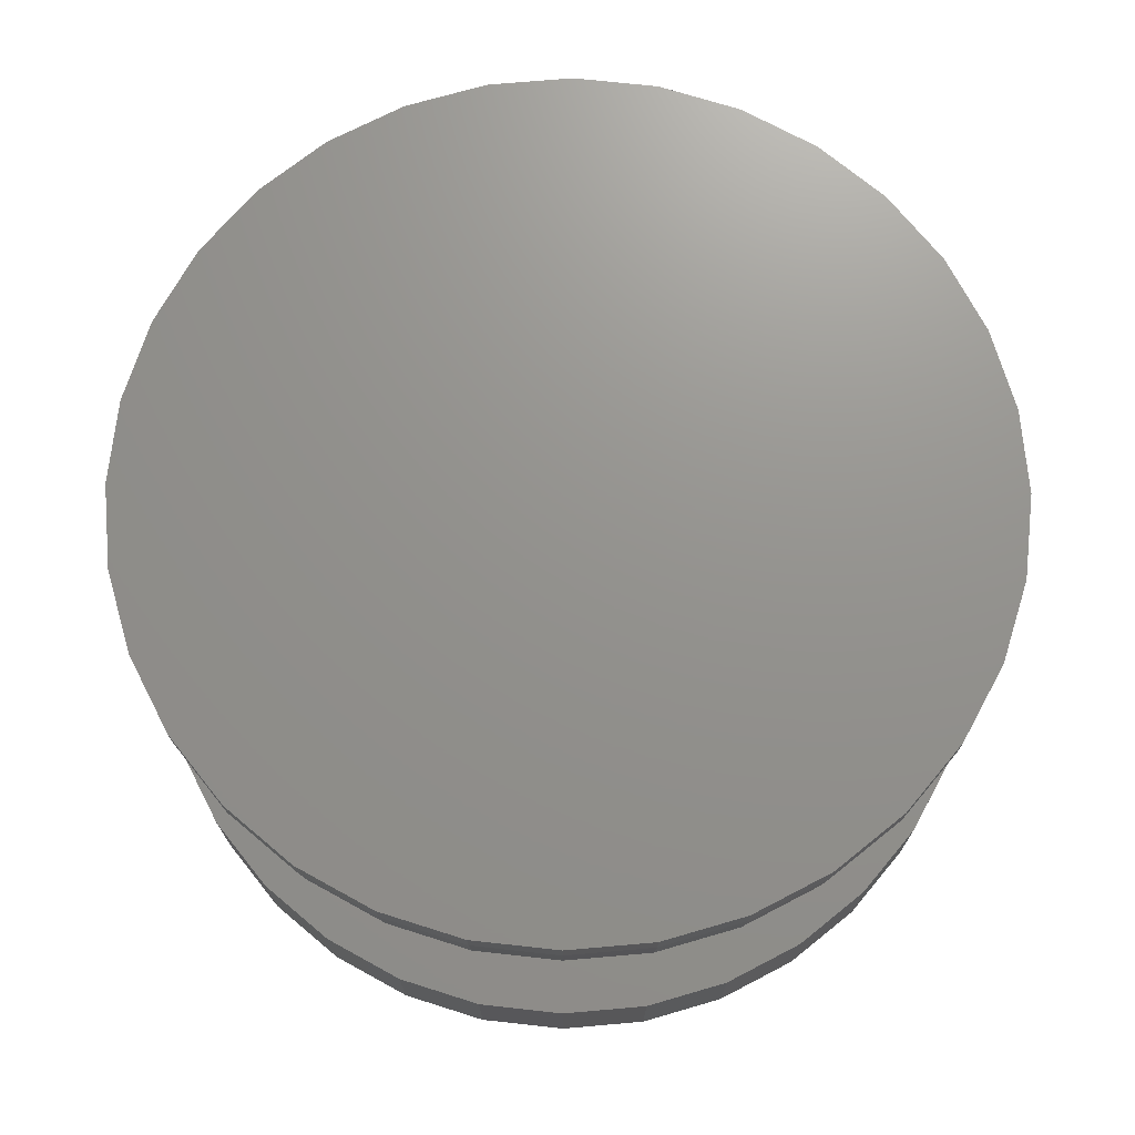
<metadata>
{"format":"stl","ext":"stl","renderer":"f3d","projection":"perspective","resolution":1024,"background":"white","views":[{"elev":71.6,"azim":-10.6,"up":"+Y"}]}
</metadata>
<code>
# stl→obj: 384 verts, 764 faces
v 0.0315 -0.1016 -0.005776
v 0.03207 -0.1016 -1.041e-17
v 0.1266 -0.1016 -5.16e-17
v 0.008243 -0.1016 -0.02904
v 0.0138 -0.1016 -0.02735
v 0.1172 -0.1016 -0.04758
v -0.122 -0.1016 3.976e-17
v -0.02657 -0.1016 0.005776
v -0.02714 -0.1016 2.602e-17
v -0.02657 -0.1016 -0.005776
v -0.1197 -0.1016 -0.02426
v 0.002467 -0.1016 0.02961
v -0.1126 -0.1016 0.04758
v -0.1011 -0.1016 0.06908
v -0.08562 -0.1016 0.08792
v -0.06678 -0.1016 0.1034
v -0.04528 -0.1016 0.1149
v -0.02196 -0.1016 0.122
v 0.002303 -0.1016 0.1243
v 0.02656 -0.1016 0.122
v 0.04989 -0.1016 0.1149
v 0.07138 -0.1016 0.1034
v 0.09023 -0.1016 0.08792
v 0.1057 -0.1016 0.06908
v 0.1172 -0.1016 0.04758
v 0.008243 -0.1016 0.02904
v -0.003309 -0.1016 0.02904
v -0.008862 -0.1016 0.02735
v -0.1197 -0.1016 0.02426
v -0.01398 -0.1016 0.02462
v -0.01847 -0.1016 0.02093
v -0.02215 -0.1016 0.01645
v -0.02488 -0.1016 0.01133
v -0.02488 -0.1016 -0.01133
v -0.02215 -0.1016 -0.01645
v -0.01847 -0.1016 -0.02093
v -0.01398 -0.1016 -0.02462
v 0.002467 -0.1016 -0.02961
v 0.1057 -0.1016 -0.06908
v 0.09023 -0.1016 -0.08792
v 0.07138 -0.1016 -0.1034
v 0.04989 -0.1016 -0.1149
v 0.02656 -0.1016 -0.122
v 0.002303 -0.1016 -0.1243
v -0.02196 -0.1016 -0.122
v -0.04528 -0.1016 -0.1149
v -0.06678 -0.1016 -0.1034
v -0.08562 -0.1016 -0.08792
v -0.1011 -0.1016 -0.06908
v -0.1126 -0.1016 -0.04758
v -0.008862 -0.1016 -0.02735
v -0.003309 -0.1016 -0.02904
v 0.1243 -0.1016 0.02426
v 0.01891 -0.1016 0.02462
v 0.0138 -0.1016 0.02735
v 0.0315 -0.1016 0.005776
v 0.02982 -0.1016 0.01133
v 0.02708 -0.1016 0.01645
v 0.0234 -0.1016 0.02093
v 0.1243 -0.1016 -0.02426
v 0.01891 -0.1016 -0.02462
v 0.0234 -0.1016 -0.02093
v 0.02708 -0.1016 -0.01645
v 0.02982 -0.1016 -0.01133
v 0.05036 -0.09976 -1.388e-17
v 0.04944 -0.09976 -0.009344
v 0.06795 -0.09443 -2.429e-17
v 0.06669 -0.09443 -0.01277
v 0.08416 -0.08576 -2.776e-17
v 0.08259 -0.08576 -0.01594
v 0.09836 -0.0741 -3.469e-17
v 0.09652 -0.0741 -0.01871
v 0.11 -0.0599 -3.469e-17
v 0.108 -0.0599 -0.02098
v 0.1187 -0.04369 -3.469e-17
v 0.1165 -0.04369 -0.02267
v 0.124 -0.0261 -3.469e-17
v 0.1217 -0.0261 -0.02371
v 0.1258 -0.007812 -1.618e-16
v 0.1235 -0.007812 -0.02407
v -0.04451 -0.09976 -0.009344
v -0.04543 -0.09976 4.51e-17
v -0.06176 -0.09443 -0.01277
v -0.06301 -0.09443 5.898e-17
v -0.07765 -0.08576 -0.01594
v -0.07922 -0.08576 6.939e-17
v -0.09159 -0.0741 -0.01871
v -0.09343 -0.0741 8.327e-17
v -0.103 -0.0599 -0.02098
v -0.1051 -0.0599 9.021e-17
v -0.1115 -0.04369 -0.02267
v -0.1138 -0.04369 9.714e-17
v -0.1168 -0.0261 -0.02371
v -0.1191 -0.0261 1.041e-16
v -0.1185 -0.007812 -0.02407
v -0.1209 -0.007812 8.157e-18
v -0.04178 -0.09976 -0.01833
v -0.05803 -0.09443 -0.02506
v -0.073 -0.08576 -0.03126
v -0.08613 -0.0741 -0.0367
v -0.0969 -0.0599 -0.04116
v -0.1049 -0.04369 -0.04448
v -0.1098 -0.0261 -0.04652
v -0.1115 -0.007812 -0.04721
v -0.03736 -0.09976 -0.02661
v -0.05198 -0.09443 -0.03638
v -0.06546 -0.08576 -0.04538
v -0.07727 -0.0741 -0.05328
v -0.08696 -0.0599 -0.05975
v -0.09417 -0.04369 -0.06457
v -0.0986 -0.0261 -0.06753
v -0.1001 -0.007812 -0.06853
v -0.0314 -0.09976 -0.03387
v -0.04384 -0.09443 -0.0463
v -0.0553 -0.08576 -0.05776
v -0.06534 -0.0741 -0.06781
v -0.07359 -0.0599 -0.07605
v -0.07971 -0.04369 -0.08218
v -0.08348 -0.0261 -0.08595
v -0.08476 -0.007812 -0.08723
v -0.02414 -0.09976 -0.03982
v -0.03391 -0.09443 -0.05445
v -0.04292 -0.08576 -0.06792
v -0.05081 -0.0741 -0.07974
v -0.05729 -0.0599 -0.08943
v -0.0621 -0.04369 -0.09663
v -0.06506 -0.0261 -0.1011
v -0.06607 -0.007812 -0.1026
v -0.01586 -0.09976 -0.04425
v -0.02259 -0.09443 -0.0605
v -0.02879 -0.08576 -0.07547
v -0.03423 -0.0741 -0.0886
v -0.03869 -0.0599 -0.09937
v -0.04201 -0.04369 -0.1074
v -0.04405 -0.0261 -0.1123
v -0.04474 -0.007812 -0.114
v -0.006877 -0.09976 -0.04697
v -0.01031 -0.09443 -0.06422
v -0.01347 -0.08576 -0.08012
v -0.01624 -0.0741 -0.09405
v -0.01852 -0.0599 -0.1055
v -0.02021 -0.04369 -0.114
v -0.02125 -0.0261 -0.1192
v -0.0216 -0.007812 -0.121
v 0.002467 -0.09976 -0.04789
v 0.002467 -0.09443 -0.06548
v 0.002467 -0.08576 -0.08169
v 0.002467 -0.0741 -0.0959
v 0.002467 -0.0599 -0.1076
v 0.002467 -0.04369 -0.1162
v 0.002467 -0.0261 -0.1216
v 0.002467 -0.007812 -0.1234
v 0.01181 -0.09976 -0.04697
v 0.01524 -0.09443 -0.06422
v 0.0184 -0.08576 -0.08012
v 0.02118 -0.0741 -0.09405
v 0.02345 -0.0599 -0.1055
v 0.02514 -0.04369 -0.114
v 0.02618 -0.0261 -0.1192
v 0.02653 -0.007812 -0.121
v 0.0208 -0.09976 -0.04425
v 0.02753 -0.09443 -0.0605
v 0.03373 -0.08576 -0.07547
v 0.03917 -0.0741 -0.0886
v 0.04363 -0.0599 -0.09937
v 0.04694 -0.04369 -0.1074
v 0.04898 -0.0261 -0.1123
v 0.04967 -0.007812 -0.114
v 0.02908 -0.09976 -0.03982
v 0.03885 -0.09443 -0.05445
v 0.04785 -0.08576 -0.06792
v 0.05574 -0.0741 -0.07974
v 0.06222 -0.0599 -0.08943
v 0.06703 -0.04369 -0.09663
v 0.07 -0.0261 -0.1011
v 0.071 -0.007812 -0.1026
v 0.03633 -0.09976 -0.03387
v 0.04877 -0.09443 -0.0463
v 0.06023 -0.08576 -0.05776
v 0.07028 -0.0741 -0.06781
v 0.07852 -0.0599 -0.07605
v 0.08465 -0.04369 -0.08218
v 0.08842 -0.0261 -0.08595
v 0.08969 -0.007812 -0.08723
v 0.04229 -0.09976 -0.02661
v 0.05691 -0.09443 -0.03638
v 0.07039 -0.08576 -0.04538
v 0.0822 -0.0741 -0.05328
v 0.0919 -0.0599 -0.05975
v 0.0991 -0.04369 -0.06457
v 0.1035 -0.0261 -0.06753
v 0.105 -0.007812 -0.06853
v 0.04672 -0.09976 -0.01833
v 0.06296 -0.09443 -0.02506
v 0.07794 -0.08576 -0.03126
v 0.09106 -0.0741 -0.0367
v 0.1018 -0.0599 -0.04116
v 0.1098 -0.04369 -0.04448
v 0.1148 -0.0261 -0.04652
v 0.1164 -0.007812 -0.04721
v -0.04451 -0.09976 0.009344
v -0.06176 -0.09443 0.01277
v -0.07765 -0.08576 0.01594
v -0.09159 -0.0741 0.01871
v -0.103 -0.0599 0.02098
v -0.1115 -0.04369 0.02267
v -0.1168 -0.0261 0.02371
v -0.1185 -0.007812 0.02407
v 0.04944 -0.09976 0.009344
v 0.06669 -0.09443 0.01277
v 0.08259 -0.08576 0.01594
v 0.09652 -0.0741 0.01871
v 0.108 -0.0599 0.02098
v 0.1165 -0.04369 0.02267
v 0.1217 -0.0261 0.02371
v 0.1235 -0.007812 0.02407
v 0.04672 -0.09976 0.01833
v 0.06296 -0.09443 0.02506
v 0.07794 -0.08576 0.03126
v 0.09106 -0.0741 0.0367
v 0.1018 -0.0599 0.04116
v 0.1098 -0.04369 0.04448
v 0.1148 -0.0261 0.04652
v 0.1164 -0.007812 0.04721
v 0.04229 -0.09976 0.02661
v 0.05691 -0.09443 0.03638
v 0.07039 -0.08576 0.04538
v 0.0822 -0.0741 0.05328
v 0.0919 -0.0599 0.05975
v 0.0991 -0.04369 0.06457
v 0.1035 -0.0261 0.06753
v 0.105 -0.007812 0.06853
v 0.03633 -0.09976 0.03387
v 0.04877 -0.09443 0.0463
v 0.06023 -0.08576 0.05776
v 0.07028 -0.0741 0.06781
v 0.07852 -0.0599 0.07605
v 0.08465 -0.04369 0.08218
v 0.08842 -0.0261 0.08595
v 0.08969 -0.007812 0.08723
v 0.02908 -0.09976 0.03982
v 0.03885 -0.09443 0.05445
v 0.04785 -0.08576 0.06792
v 0.05574 -0.0741 0.07974
v 0.06222 -0.0599 0.08943
v 0.06703 -0.04369 0.09663
v 0.07 -0.0261 0.1011
v 0.071 -0.007812 0.1026
v 0.0208 -0.09976 0.04425
v 0.02753 -0.09443 0.0605
v 0.03373 -0.08576 0.07547
v 0.03917 -0.0741 0.0886
v 0.04363 -0.0599 0.09937
v 0.04694 -0.04369 0.1074
v 0.04898 -0.0261 0.1123
v 0.04967 -0.007812 0.114
v 0.01181 -0.09976 0.04697
v 0.01524 -0.09443 0.06422
v 0.0184 -0.08576 0.08012
v 0.02118 -0.0741 0.09405
v 0.02345 -0.0599 0.1055
v 0.02514 -0.04369 0.114
v 0.02618 -0.0261 0.1192
v 0.02653 -0.007812 0.121
v 0.002467 -0.09976 0.04789
v 0.002467 -0.09443 0.06548
v 0.002467 -0.08576 0.08169
v 0.002467 -0.0741 0.0959
v 0.002467 -0.0599 0.1076
v 0.002467 -0.04369 0.1162
v 0.002467 -0.0261 0.1216
v 0.002467 -0.007812 0.1234
v -0.006877 -0.09976 0.04697
v -0.01031 -0.09443 0.06422
v -0.01347 -0.08576 0.08012
v -0.01624 -0.0741 0.09405
v -0.01852 -0.0599 0.1055
v -0.02021 -0.04369 0.114
v -0.02125 -0.0261 0.1192
v -0.0216 -0.007812 0.121
v -0.01586 -0.09976 0.04425
v -0.02259 -0.09443 0.0605
v -0.02879 -0.08576 0.07547
v -0.03423 -0.0741 0.0886
v -0.03869 -0.0599 0.09937
v -0.04201 -0.04369 0.1074
v -0.04405 -0.0261 0.1123
v -0.04474 -0.007812 0.114
v -0.02414 -0.09976 0.03982
v -0.03391 -0.09443 0.05445
v -0.04292 -0.08576 0.06792
v -0.05081 -0.0741 0.07974
v -0.05729 -0.0599 0.08943
v -0.0621 -0.04369 0.09663
v -0.06506 -0.0261 0.1011
v -0.06607 -0.007812 0.1026
v -0.0314 -0.09976 0.03387
v -0.04384 -0.09443 0.0463
v -0.0553 -0.08576 0.05776
v -0.06534 -0.0741 0.06781
v -0.07359 -0.0599 0.07605
v -0.07971 -0.04369 0.08218
v -0.08348 -0.0261 0.08595
v -0.08476 -0.007812 0.08723
v -0.03736 -0.09976 0.02661
v -0.05198 -0.09443 0.03638
v -0.06546 -0.08576 0.04538
v -0.07727 -0.0741 0.05328
v -0.08696 -0.0599 0.05975
v -0.09417 -0.04369 0.06457
v -0.0986 -0.0261 0.06753
v -0.1001 -0.007812 0.06853
v -0.04178 -0.09976 0.01833
v -0.05803 -0.09443 0.02506
v -0.073 -0.08576 0.03126
v -0.08613 -0.0741 0.0367
v -0.0969 -0.0599 0.04116
v -0.1049 -0.04369 0.04448
v -0.1098 -0.0261 0.04652
v -0.1115 -0.007812 0.04721
v -0.02196 -0.1328 0.122
v 0.02656 -0.1328 0.122
v 0.002303 -0.1328 0.1243
v -0.04528 -0.1328 0.1149
v 0.04989 -0.1328 0.1149
v -0.06678 -0.1328 0.1034
v 0.07138 -0.1328 0.1034
v 0.07138 -0.1328 -0.1034
v -0.04528 -0.1328 -0.1149
v 0.04989 -0.1328 -0.1149
v -0.02196 -0.1328 -0.122
v 0.02656 -0.1328 -0.122
v 0.002303 -0.1328 -0.1243
v 0.09023 -0.1328 0.08792
v -0.08562 -0.1328 0.08792
v 0.1057 -0.1328 0.06908
v -0.1011 -0.1328 0.06908
v 0.1172 -0.1328 0.04758
v -0.1126 -0.1328 0.04758
v 0.1243 -0.1328 0.02426
v -0.1197 -0.1328 0.02426
v 0.1266 -0.1328 -5.16e-17
v -0.122 -0.1328 3.976e-17
v 0.1243 -0.1328 -0.02426
v -0.1197 -0.1328 -0.02426
v 0.1172 -0.1328 -0.04758
v -0.1126 -0.1328 -0.04758
v 0.1057 -0.1328 -0.06908
v -0.1011 -0.1328 -0.06908
v 0.09023 -0.1328 -0.08792
v -0.08562 -0.1328 -0.08792
v -0.06678 -0.1328 -0.1034
v 0.1258 2.073e-17 -2.206e-17
v 0.1235 2.059e-17 -0.02407
v 0.1164 2.02e-17 -0.04721
v 0.105 1.957e-17 -0.06853
v 0.08969 1.872e-17 -0.08723
v 0.071 1.768e-17 -0.1026
v 0.04967 1.65e-17 -0.114
v 0.02653 1.521e-17 -0.121
v 0.002467 1.388e-17 -0.1234
v -0.0216 1.254e-17 -0.121
v -0.04474 1.126e-17 -0.114
v -0.06607 1.007e-17 -0.1026
v -0.08476 9.036e-18 -0.08723
v -0.1001 8.184e-18 -0.06853
v -0.1115 7.551e-18 -0.04721
v -0.1185 7.162e-18 -0.02407
v -0.1209 7.03e-18 8.157e-18
v -0.1185 7.162e-18 0.02407
v -0.1115 7.551e-18 0.04721
v -0.1001 8.184e-18 0.06853
v -0.08476 9.036e-18 0.08723
v -0.06607 1.007e-17 0.1026
v -0.04474 1.126e-17 0.114
v -0.0216 1.254e-17 0.121
v 0.002467 1.388e-17 0.1234
v 0.02653 1.521e-17 0.121
v 0.04967 1.65e-17 0.114
v 0.071 1.768e-17 0.1026
v 0.08969 1.872e-17 0.08723
v 0.105 1.957e-17 0.06853
v 0.1164 2.02e-17 0.04721
v 0.1235 2.059e-17 0.02407
f 1 2 3
f 4 5 6
f 7 8 9
f 7 9 10
f 7 10 11
f 12 13 14
f 12 14 15
f 12 15 16
f 12 16 17
f 12 17 18
f 12 18 19
f 12 19 20
f 12 20 21
f 12 21 22
f 12 22 23
f 12 23 24
f 12 24 25
f 12 25 26
f 13 12 27
f 13 27 28
f 13 28 29
f 29 28 30
f 29 30 31
f 29 31 32
f 29 32 33
f 29 33 8
f 29 8 7
f 11 10 34
f 11 34 35
f 11 35 36
f 11 36 37
f 38 4 6
f 38 6 39
f 38 39 40
f 38 40 41
f 38 41 42
f 38 42 43
f 38 43 44
f 38 44 45
f 38 45 46
f 38 46 47
f 38 47 48
f 38 48 49
f 38 49 50
f 50 11 37
f 50 37 51
f 50 51 52
f 50 52 38
f 25 53 54
f 25 54 55
f 25 55 26
f 53 3 2
f 53 2 56
f 53 56 57
f 53 57 58
f 53 58 59
f 53 59 54
f 60 6 5
f 60 5 61
f 60 61 62
f 60 62 63
f 60 63 64
f 60 64 1
f 60 1 3
f 2 1 65
f 65 1 66
f 65 66 67
f 67 66 68
f 67 68 69
f 69 68 70
f 69 70 71
f 71 70 72
f 71 72 73
f 73 72 74
f 73 74 75
f 75 74 76
f 75 76 77
f 77 76 78
f 77 78 79
f 79 78 80
f 10 9 81
f 81 9 82
f 81 82 83
f 83 82 84
f 83 84 85
f 85 84 86
f 85 86 87
f 87 86 88
f 87 88 89
f 89 88 90
f 89 90 91
f 91 90 92
f 91 92 93
f 93 92 94
f 93 94 95
f 95 94 96
f 34 10 97
f 97 10 81
f 97 81 98
f 98 81 83
f 98 83 99
f 99 83 85
f 99 85 100
f 100 85 87
f 100 87 101
f 101 87 89
f 101 89 102
f 102 89 91
f 102 91 103
f 103 91 93
f 103 93 104
f 104 93 95
f 35 34 105
f 105 34 97
f 105 97 106
f 106 97 98
f 106 98 107
f 107 98 99
f 107 99 108
f 108 99 100
f 108 100 109
f 109 100 101
f 109 101 110
f 110 101 102
f 110 102 111
f 111 102 103
f 111 103 112
f 112 103 104
f 36 35 113
f 113 35 105
f 113 105 114
f 114 105 106
f 114 106 115
f 115 106 107
f 115 107 116
f 116 107 108
f 116 108 117
f 117 108 109
f 117 109 118
f 118 109 110
f 118 110 119
f 119 110 111
f 119 111 120
f 120 111 112
f 37 36 121
f 121 36 113
f 121 113 122
f 122 113 114
f 122 114 123
f 123 114 115
f 123 115 124
f 124 115 116
f 124 116 125
f 125 116 117
f 125 117 126
f 126 117 118
f 126 118 127
f 127 118 119
f 127 119 128
f 128 119 120
f 51 37 129
f 129 37 121
f 129 121 130
f 130 121 122
f 130 122 131
f 131 122 123
f 131 123 132
f 132 123 124
f 132 124 133
f 133 124 125
f 133 125 134
f 134 125 126
f 134 126 135
f 135 126 127
f 135 127 136
f 136 127 128
f 52 51 137
f 137 51 129
f 137 129 138
f 138 129 130
f 138 130 139
f 139 130 131
f 139 131 140
f 140 131 132
f 140 132 141
f 141 132 133
f 141 133 142
f 142 133 134
f 142 134 143
f 143 134 135
f 143 135 144
f 144 135 136
f 38 52 145
f 145 52 137
f 145 137 146
f 146 137 138
f 146 138 147
f 147 138 139
f 147 139 148
f 148 139 140
f 148 140 149
f 149 140 141
f 149 141 150
f 150 141 142
f 150 142 151
f 151 142 143
f 151 143 152
f 152 143 144
f 4 38 153
f 153 38 145
f 153 145 154
f 154 145 146
f 154 146 155
f 155 146 147
f 155 147 156
f 156 147 148
f 156 148 157
f 157 148 149
f 157 149 158
f 158 149 150
f 158 150 159
f 159 150 151
f 159 151 160
f 160 151 152
f 5 4 161
f 161 4 153
f 161 153 162
f 162 153 154
f 162 154 163
f 163 154 155
f 163 155 164
f 164 155 156
f 164 156 165
f 165 156 157
f 165 157 166
f 166 157 158
f 166 158 167
f 167 158 159
f 167 159 168
f 168 159 160
f 61 5 169
f 169 5 161
f 169 161 170
f 170 161 162
f 170 162 171
f 171 162 163
f 171 163 172
f 172 163 164
f 172 164 173
f 173 164 165
f 173 165 174
f 174 165 166
f 174 166 175
f 175 166 167
f 175 167 176
f 176 167 168
f 62 61 177
f 177 61 169
f 177 169 178
f 178 169 170
f 178 170 179
f 179 170 171
f 179 171 180
f 180 171 172
f 180 172 181
f 181 172 173
f 181 173 182
f 182 173 174
f 182 174 183
f 183 174 175
f 183 175 184
f 184 175 176
f 63 62 185
f 185 62 177
f 185 177 186
f 186 177 178
f 186 178 187
f 187 178 179
f 187 179 188
f 188 179 180
f 188 180 189
f 189 180 181
f 189 181 190
f 190 181 182
f 190 182 191
f 191 182 183
f 191 183 192
f 192 183 184
f 64 63 193
f 193 63 185
f 193 185 194
f 194 185 186
f 194 186 195
f 195 186 187
f 195 187 196
f 196 187 188
f 196 188 197
f 197 188 189
f 197 189 198
f 198 189 190
f 198 190 199
f 199 190 191
f 199 191 200
f 200 191 192
f 1 64 66
f 66 64 193
f 66 193 68
f 68 193 194
f 68 194 70
f 70 194 195
f 70 195 72
f 72 195 196
f 72 196 74
f 74 196 197
f 74 197 76
f 76 197 198
f 76 198 78
f 78 198 199
f 78 199 80
f 80 199 200
f 9 8 82
f 82 8 201
f 82 201 84
f 84 201 202
f 84 202 86
f 86 202 203
f 86 203 88
f 88 203 204
f 88 204 90
f 90 204 205
f 90 205 92
f 92 205 206
f 92 206 94
f 94 206 207
f 94 207 96
f 96 207 208
f 56 2 209
f 209 2 65
f 209 65 210
f 210 65 67
f 210 67 211
f 211 67 69
f 211 69 212
f 212 69 71
f 212 71 213
f 213 71 73
f 213 73 214
f 214 73 75
f 214 75 215
f 215 75 77
f 215 77 216
f 216 77 79
f 57 56 217
f 217 56 209
f 217 209 218
f 218 209 210
f 218 210 219
f 219 210 211
f 219 211 220
f 220 211 212
f 220 212 221
f 221 212 213
f 221 213 222
f 222 213 214
f 222 214 223
f 223 214 215
f 223 215 224
f 224 215 216
f 58 57 225
f 225 57 217
f 225 217 226
f 226 217 218
f 226 218 227
f 227 218 219
f 227 219 228
f 228 219 220
f 228 220 229
f 229 220 221
f 229 221 230
f 230 221 222
f 230 222 231
f 231 222 223
f 231 223 232
f 232 223 224
f 59 58 233
f 233 58 225
f 233 225 234
f 234 225 226
f 234 226 235
f 235 226 227
f 235 227 236
f 236 227 228
f 236 228 237
f 237 228 229
f 237 229 238
f 238 229 230
f 238 230 239
f 239 230 231
f 239 231 240
f 240 231 232
f 54 59 241
f 241 59 233
f 241 233 242
f 242 233 234
f 242 234 243
f 243 234 235
f 243 235 244
f 244 235 236
f 244 236 245
f 245 236 237
f 245 237 246
f 246 237 238
f 246 238 247
f 247 238 239
f 247 239 248
f 248 239 240
f 55 54 249
f 249 54 241
f 249 241 250
f 250 241 242
f 250 242 251
f 251 242 243
f 251 243 252
f 252 243 244
f 252 244 253
f 253 244 245
f 253 245 254
f 254 245 246
f 254 246 255
f 255 246 247
f 255 247 256
f 256 247 248
f 26 55 257
f 257 55 249
f 257 249 258
f 258 249 250
f 258 250 259
f 259 250 251
f 259 251 260
f 260 251 252
f 260 252 261
f 261 252 253
f 261 253 262
f 262 253 254
f 262 254 263
f 263 254 255
f 263 255 264
f 264 255 256
f 12 26 265
f 265 26 257
f 265 257 266
f 266 257 258
f 266 258 267
f 267 258 259
f 267 259 268
f 268 259 260
f 268 260 269
f 269 260 261
f 269 261 270
f 270 261 262
f 270 262 271
f 271 262 263
f 271 263 272
f 272 263 264
f 27 12 273
f 273 12 265
f 273 265 274
f 274 265 266
f 274 266 275
f 275 266 267
f 275 267 276
f 276 267 268
f 276 268 277
f 277 268 269
f 277 269 278
f 278 269 270
f 278 270 279
f 279 270 271
f 279 271 280
f 280 271 272
f 28 27 281
f 281 27 273
f 281 273 282
f 282 273 274
f 282 274 283
f 283 274 275
f 283 275 284
f 284 275 276
f 284 276 285
f 285 276 277
f 285 277 286
f 286 277 278
f 286 278 287
f 287 278 279
f 287 279 288
f 288 279 280
f 30 28 289
f 289 28 281
f 289 281 290
f 290 281 282
f 290 282 291
f 291 282 283
f 291 283 292
f 292 283 284
f 292 284 293
f 293 284 285
f 293 285 294
f 294 285 286
f 294 286 295
f 295 286 287
f 295 287 296
f 296 287 288
f 31 30 297
f 297 30 289
f 297 289 298
f 298 289 290
f 298 290 299
f 299 290 291
f 299 291 300
f 300 291 292
f 300 292 301
f 301 292 293
f 301 293 302
f 302 293 294
f 302 294 303
f 303 294 295
f 303 295 304
f 304 295 296
f 32 31 305
f 305 31 297
f 305 297 306
f 306 297 298
f 306 298 307
f 307 298 299
f 307 299 308
f 308 299 300
f 308 300 309
f 309 300 301
f 309 301 310
f 310 301 302
f 310 302 311
f 311 302 303
f 311 303 312
f 312 303 304
f 33 32 313
f 313 32 305
f 313 305 314
f 314 305 306
f 314 306 315
f 315 306 307
f 315 307 316
f 316 307 308
f 316 308 317
f 317 308 309
f 317 309 318
f 318 309 310
f 318 310 319
f 319 310 311
f 319 311 320
f 320 311 312
f 8 33 201
f 201 33 313
f 201 313 202
f 202 313 314
f 202 314 203
f 203 314 315
f 203 315 204
f 204 315 316
f 204 316 205
f 205 316 317
f 205 317 206
f 206 317 318
f 206 318 207
f 207 318 319
f 207 319 208
f 208 319 320
f 321 322 323
f 322 321 324
f 322 324 325
f 325 324 326
f 325 326 327
f 328 329 330
f 330 329 331
f 330 331 332
f 332 331 333
f 327 326 334
f 334 326 335
f 334 335 336
f 336 335 337
f 336 337 338
f 338 337 339
f 338 339 340
f 340 339 341
f 340 341 342
f 342 341 343
f 342 343 344
f 344 343 345
f 344 345 346
f 346 345 347
f 346 347 348
f 348 347 349
f 348 349 350
f 350 349 351
f 350 351 328
f 328 351 352
f 328 352 329
f 3 342 60
f 60 342 344
f 60 344 6
f 6 344 346
f 6 346 39
f 39 346 348
f 39 348 40
f 40 348 350
f 40 350 41
f 41 350 328
f 41 328 42
f 42 328 330
f 42 330 43
f 43 330 332
f 43 332 44
f 44 332 333
f 44 333 45
f 45 333 331
f 45 331 46
f 46 331 329
f 46 329 47
f 47 329 352
f 47 352 48
f 48 352 351
f 48 351 49
f 49 351 349
f 49 349 50
f 50 349 347
f 50 347 11
f 11 347 345
f 11 345 7
f 7 345 343
f 7 343 29
f 29 343 341
f 29 341 13
f 13 341 339
f 13 339 14
f 14 339 337
f 14 337 15
f 15 337 335
f 15 335 16
f 16 335 326
f 16 326 17
f 17 326 324
f 17 324 18
f 18 324 321
f 18 321 19
f 19 321 323
f 19 323 20
f 20 323 322
f 20 322 21
f 21 322 325
f 21 325 22
f 22 325 327
f 22 327 23
f 23 327 334
f 23 334 24
f 24 334 336
f 24 336 25
f 25 336 338
f 25 338 53
f 53 338 340
f 53 340 3
f 3 340 342
f 353 79 354
f 354 79 80
f 354 80 355
f 355 80 200
f 355 200 356
f 356 200 192
f 356 192 357
f 357 192 184
f 357 184 358
f 358 184 176
f 358 176 359
f 359 176 168
f 359 168 360
f 360 168 160
f 360 160 361
f 361 160 152
f 361 152 362
f 362 152 144
f 362 144 363
f 363 144 136
f 363 136 364
f 364 136 128
f 364 128 365
f 365 128 120
f 365 120 366
f 366 120 112
f 366 112 367
f 367 112 104
f 367 104 368
f 368 104 95
f 368 95 369
f 369 95 96
f 369 96 370
f 370 96 208
f 370 208 371
f 371 208 320
f 371 320 372
f 372 320 312
f 372 312 373
f 373 312 304
f 373 304 374
f 374 304 296
f 374 296 375
f 375 296 288
f 375 288 376
f 376 288 280
f 376 280 377
f 377 280 272
f 377 272 378
f 378 272 264
f 378 264 379
f 379 264 256
f 379 256 380
f 380 256 248
f 380 248 381
f 381 248 240
f 381 240 382
f 382 240 232
f 382 232 383
f 383 232 224
f 383 224 384
f 384 224 216
f 384 216 353
f 353 216 79
f 377 378 376
f 375 376 378
f 379 375 378
f 374 375 379
f 380 374 379
f 359 363 358
f 362 363 359
f 360 362 359
f 361 362 360
f 363 364 358
f 358 364 365
f 358 365 357
f 357 365 366
f 357 366 356
f 356 366 367
f 356 367 355
f 355 367 368
f 355 368 354
f 354 368 369
f 354 369 353
f 353 369 370
f 353 370 384
f 384 370 371
f 384 371 383
f 383 371 372
f 383 372 382
f 382 372 373
f 382 373 381
f 381 373 374
f 381 374 380

</code>
